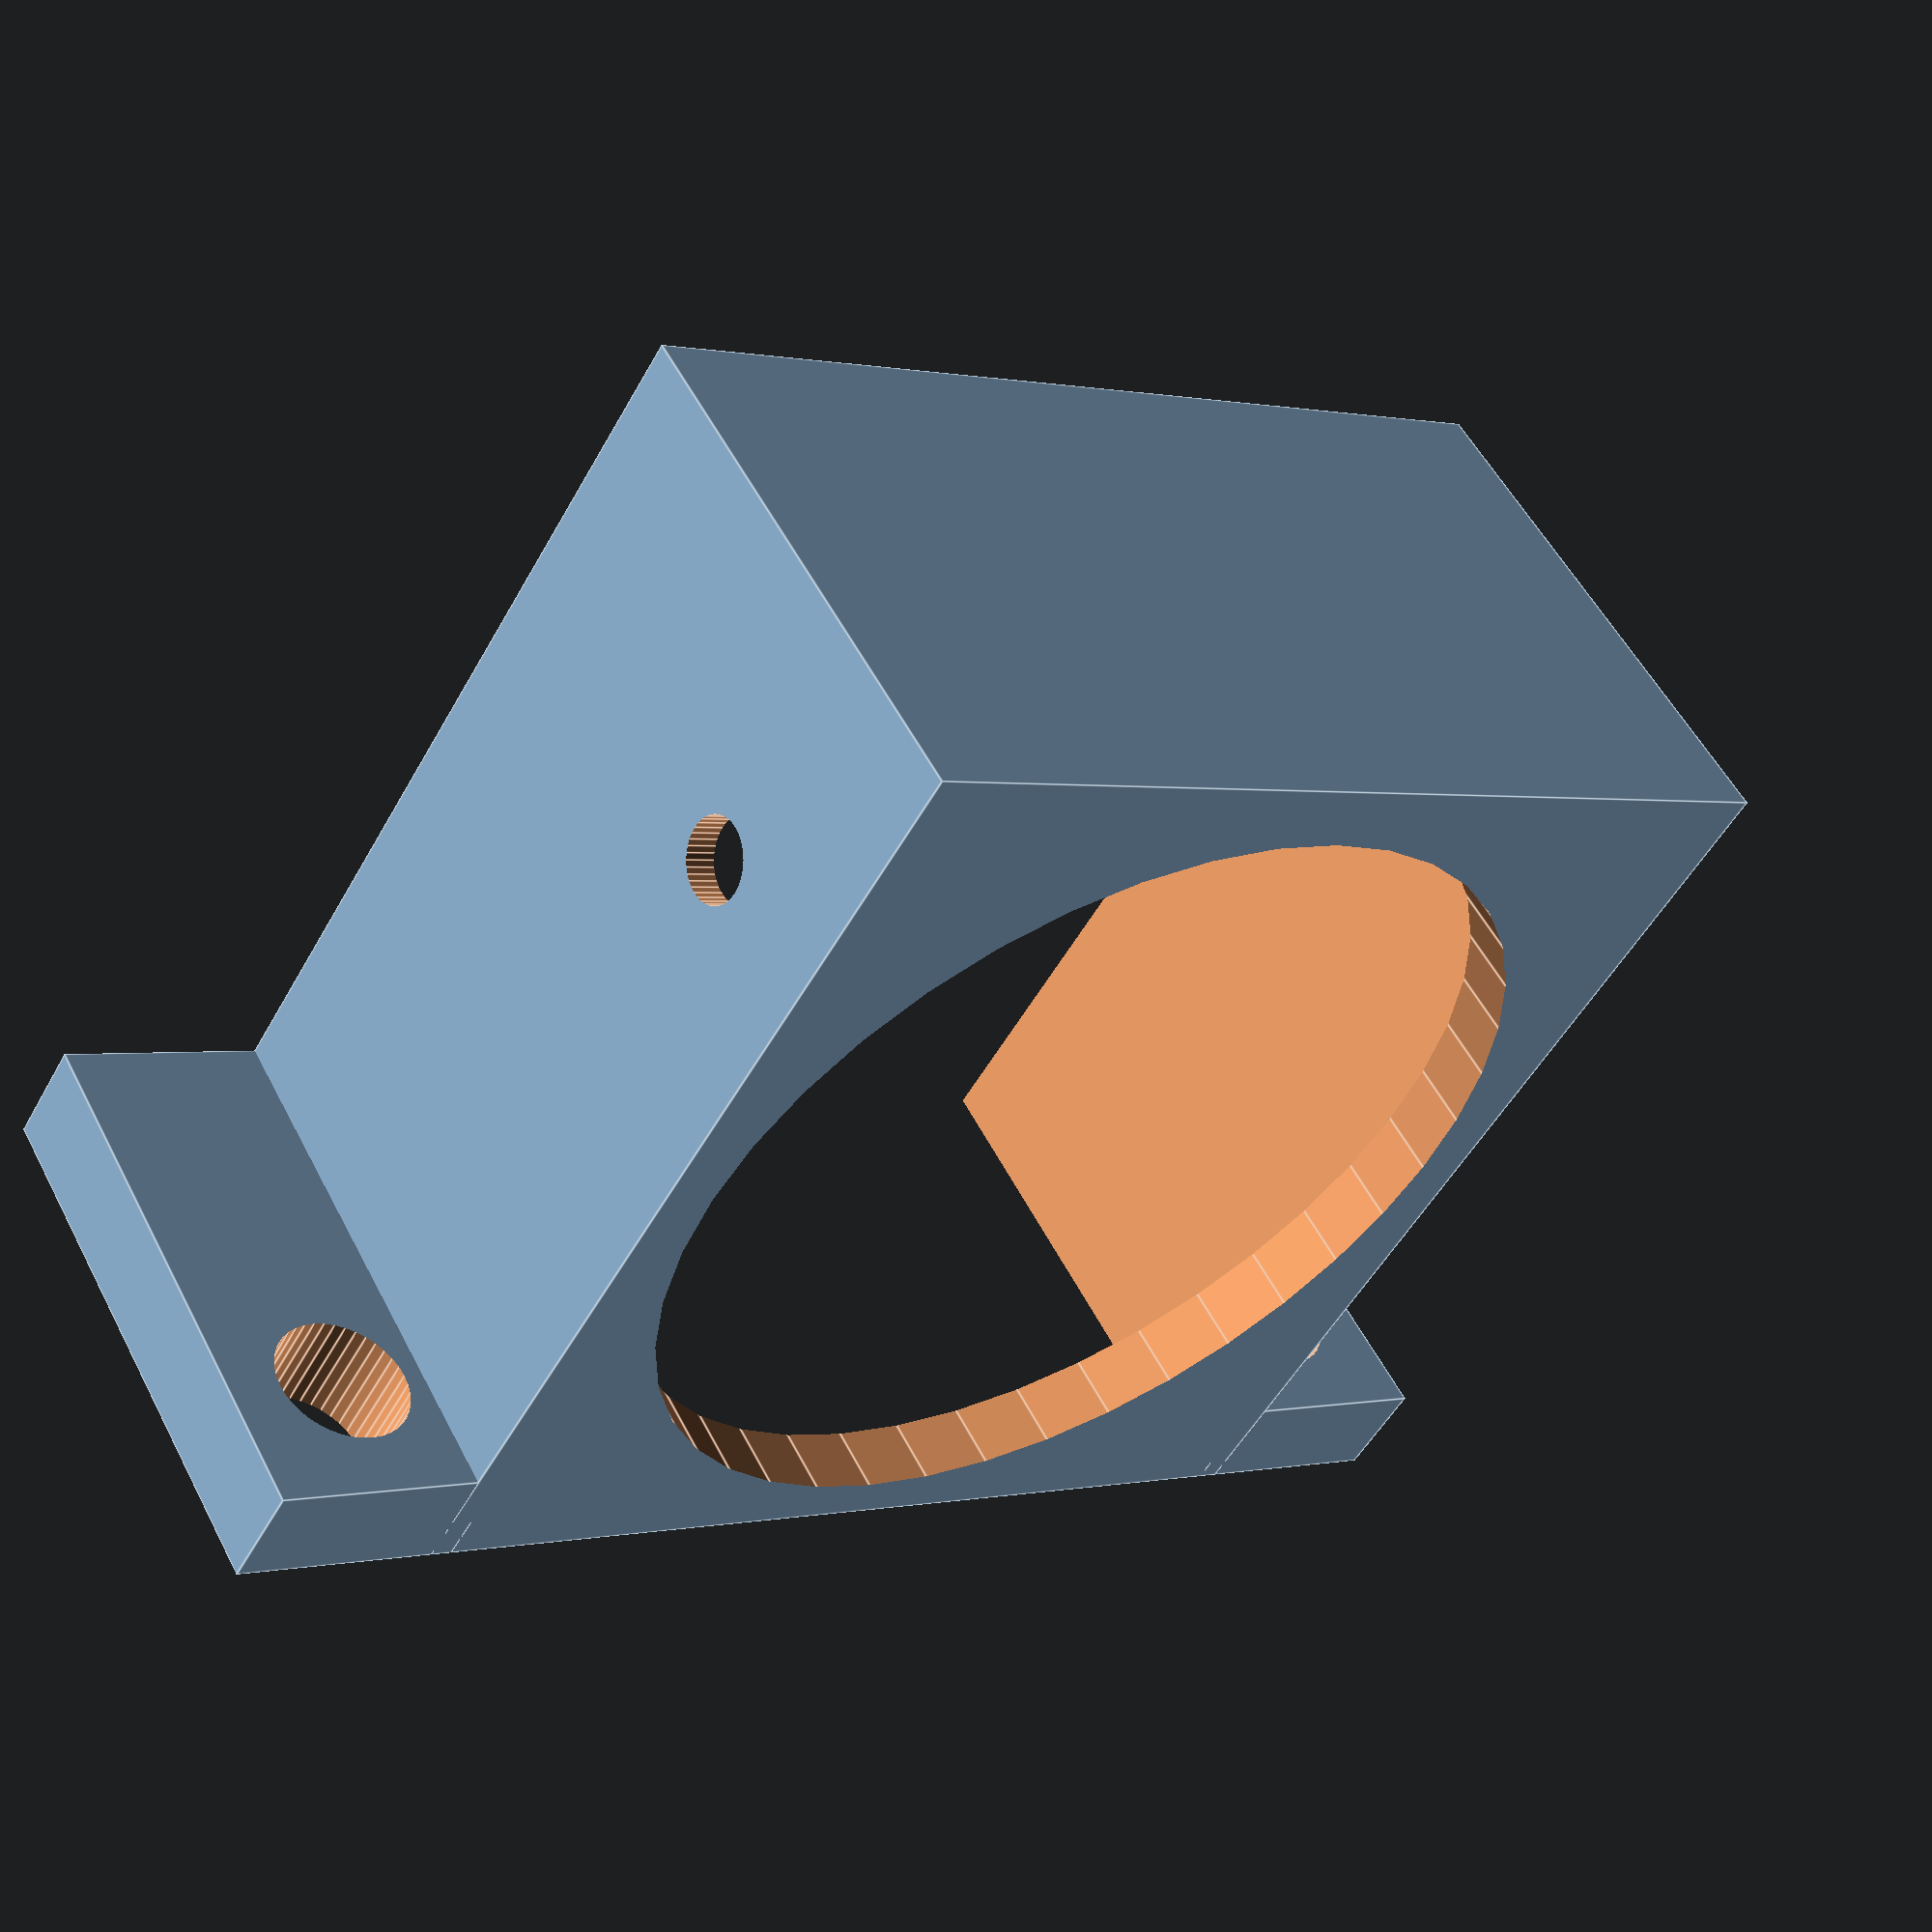
<openscad>

$fn = 40;

/// Variables

Screw_Separation = 50.5;
Screw_From_Wall = 17.5;
Screw_Mount_Height = 5;
Screw_Diameter = 5.4; 
Screw_Mounting_Thickness = 2;
Side_Mount_Pad = 1.6;
Side_Mount_Raise = 3;

Fudge_Print = 0.4;

Fan_WidthHeight = 40;
Fan_Depth = 20;
Fan_Mount_Thickness = 3;
Fan_Diameter = 38;
Cable_Diameter = 3;
Cable_Hole_Height = 8;
Cable_Hole_Depth = 4;

Mount_Platform_Length = 51;
Mount_Platform_Width = 17+(Fan_Mount_Thickness*2);
Mount_Platform_Thickness_Height = 4.5;
Mount_Platform_Thickness_Width = 10;

module Screw_Column (screwdiameter, screwheight, thickness){
    difference (){
        cylinder(d = screwdiameter+thickness, h = screwheight, center=true);
        cylinder(d = screwdiameter, h = screwheight+1, center=true);
    }
}

module Screw_Column_Solid (screwdiameter, screwheight){
        cylinder(d = screwdiameter+Fudge_Print, h = screwheight, center=true);
}

// Create Screw Mounts
module Screw_Mounts (w, l, h, d, t){
    translate ([w, l/2,0])
        Screw_Column (d, h, t); 
    translate ([w, -l/2,0])
        Screw_Column (d, h, t);    
    //translate ([Side_Mount_Pad+t, -l/2,Side_Mount_Raise])
        //rotate ([0,90,0])
            //Screw_Column (d, h, t); 
}

module Mount_Platform (l, w, th, tw){
    difference(){
        union(){
            translate([w/2,l/2,0])
                cube([w,tw,th], center=true);
            translate([w/2,-l/2,0])
                cube([w,tw,th], center=true);
        }
        translate ([Screw_From_Wall, Screw_Separation/2,0])
            Screw_Column_Solid (
                Screw_Diameter, 
                Screw_Mount_Height); 
        translate ([Screw_From_Wall, -Screw_Separation/2,0])
            Screw_Column_Solid (
                Screw_Diameter, 
                Screw_Mount_Height); 
    }
    
}

module Fan_Mount (lw, d){
    difference(){
        translate([Fan_Mount_Thickness/2,0,Fan_Mount_Thickness/2]) 
        cube([d+(Fan_Mount_Thickness),
            lw+Fan_Mount_Thickness,
            lw+Fan_Mount_Thickness], 
            center=true);
        translate([0,0,0])
            cube([d+Fudge_Print,lw+Fudge_Print,lw+Fudge_Print+1], center=true);
        translate([Fan_Mount_Thickness,0,(Fan_WidthHeight-Fan_Diameter)/2])
            rotate([0,90,0])
                cylinder(d=Fan_Diameter+Fudge_Print, h=Fan_Depth+(Fan_Mount_Thickness*4), center=true);
        translate([
            (Fan_Depth/2)-Cable_Hole_Depth,
            -Fan_WidthHeight/2,
            (Fan_WidthHeight/2)-Cable_Hole_Height])
            rotate([90,0,0])
                cylinder(d=Cable_Diameter+Fudge_Print, Fan_Mount_Thickness*2, center=true);
         translate([
            -(Fan_Depth/2)+Cable_Hole_Depth,
            Fan_WidthHeight/2,
            (Fan_WidthHeight/2)-Cable_Hole_Height])
            rotate([90,0,0])
                cylinder(d=Cable_Diameter+Fudge_Print, Fan_Mount_Thickness*2, center=true);
            
    }
    *translate([0,0,0])
    #cube([Fan_Depth,Fan_WidthHeight,Fan_WidthHeight], center=true);
}

//translate([0,0,Screw_Mount_Height/2])
//Screw_Mounts(
//    Screw_From_Wall, 
//    Screw_Separation, 
//    Screw_Mount_Height,
//    Screw_Diameter,
//    Screw_Mounting_Thickness);

translate([0,0,Mount_Platform_Thickness_Height/2])
Mount_Platform (
    Mount_Platform_Length, 
    Mount_Platform_Width, 
    Mount_Platform_Thickness_Height, 
    Mount_Platform_Thickness_Width);

translate([Fan_Depth/2,0,Fan_WidthHeight/2])
Fan_Mount (
    Fan_WidthHeight,
    Fan_Depth);
</openscad>
<views>
elev=51.5 azim=58.9 roll=331.8 proj=p view=edges
</views>
